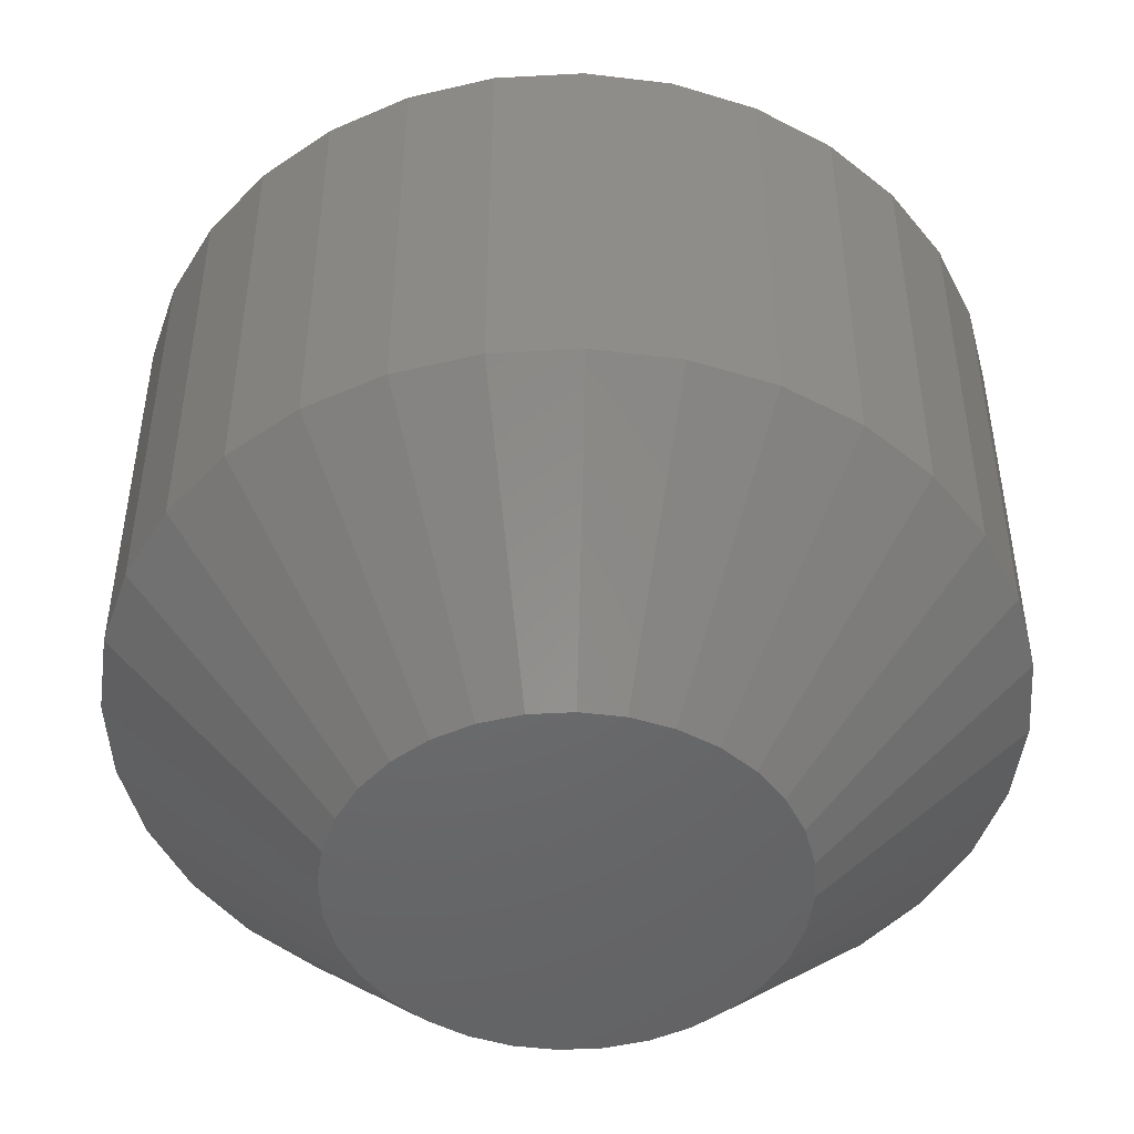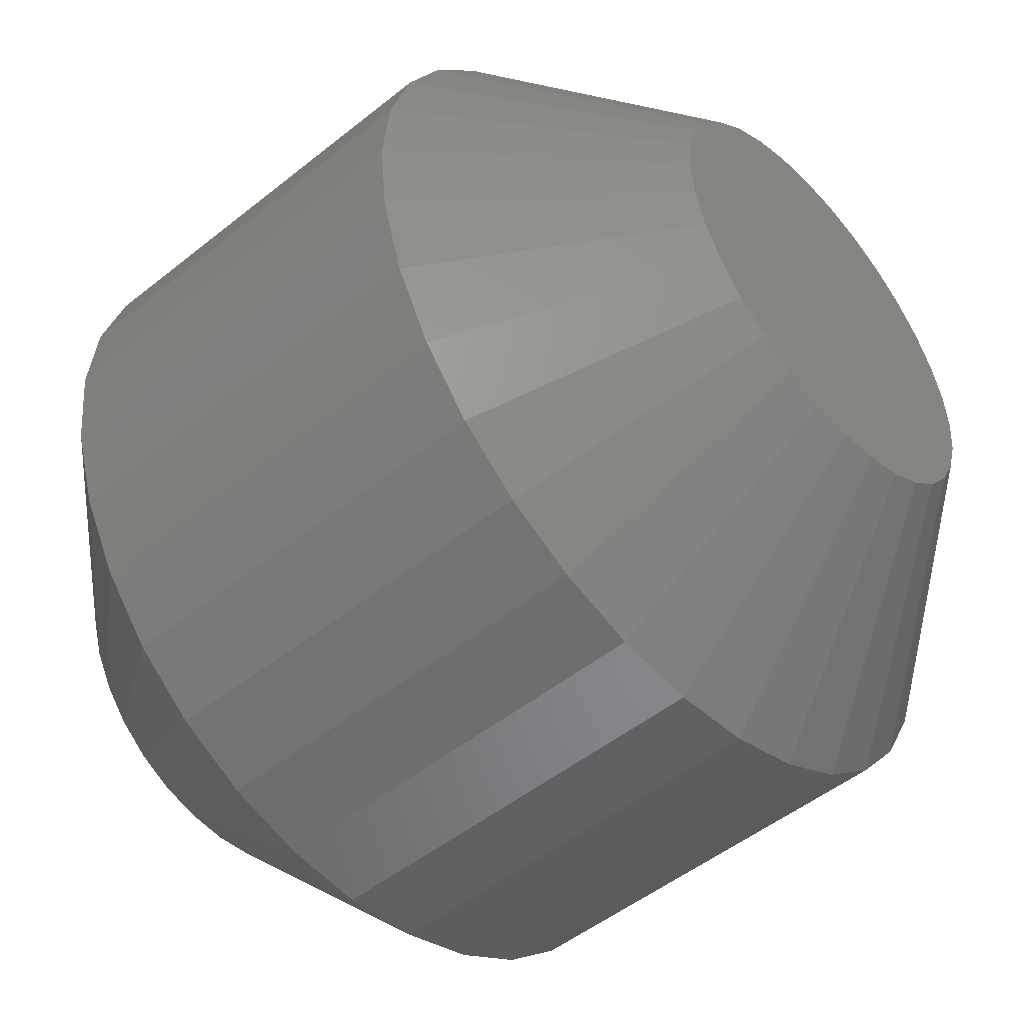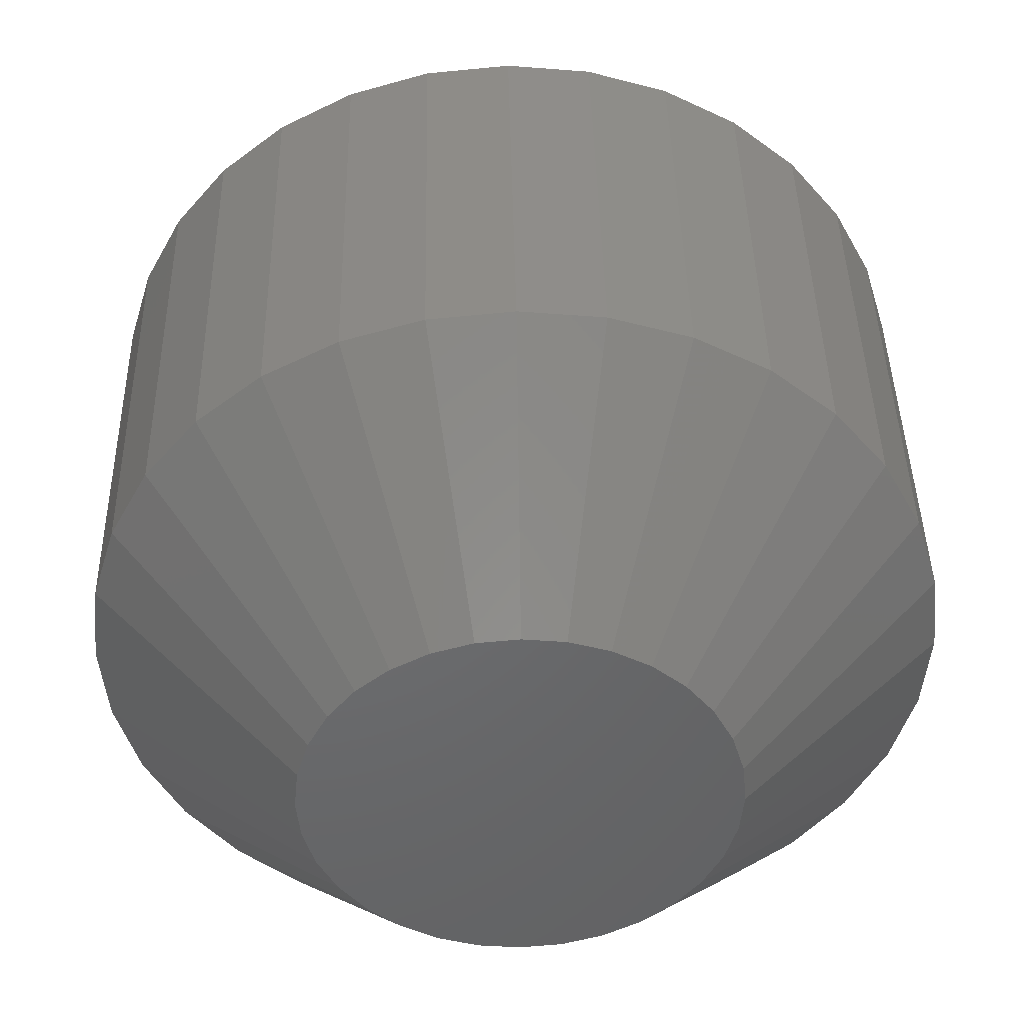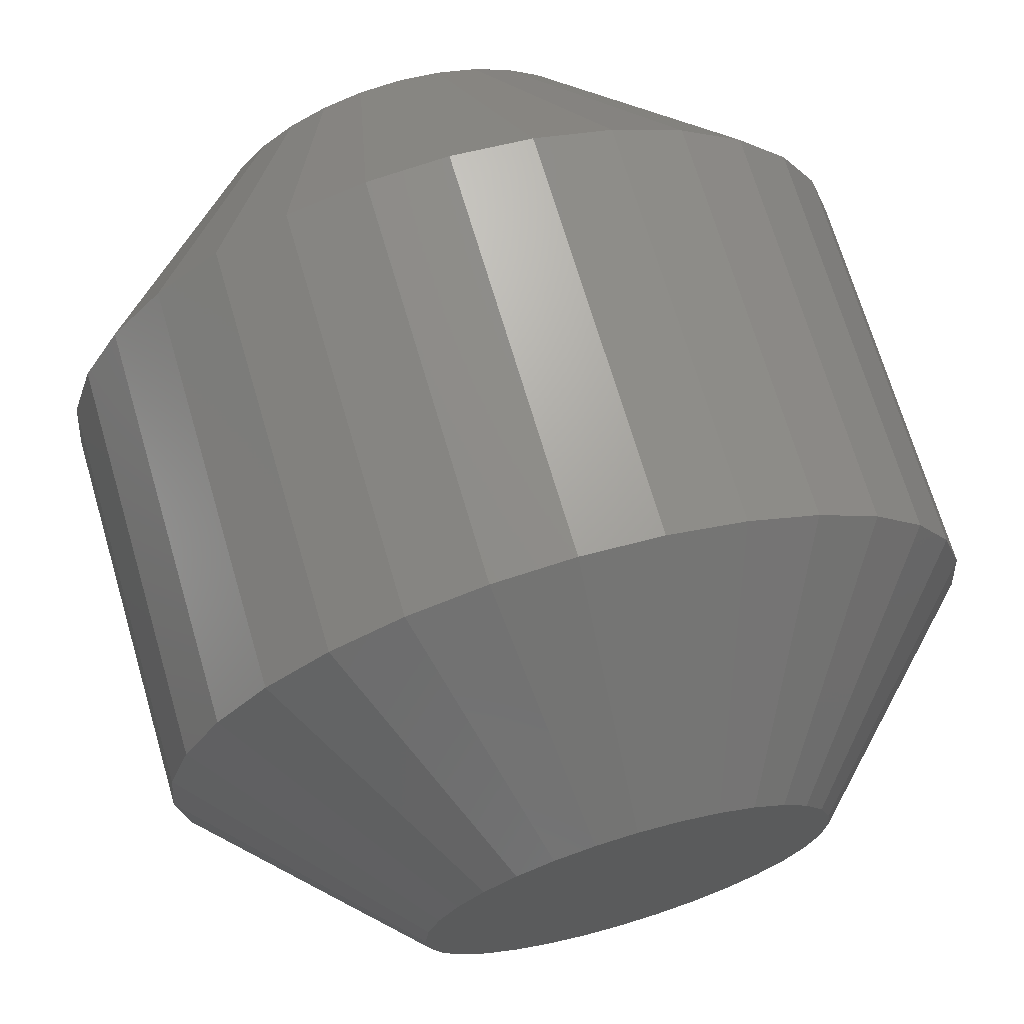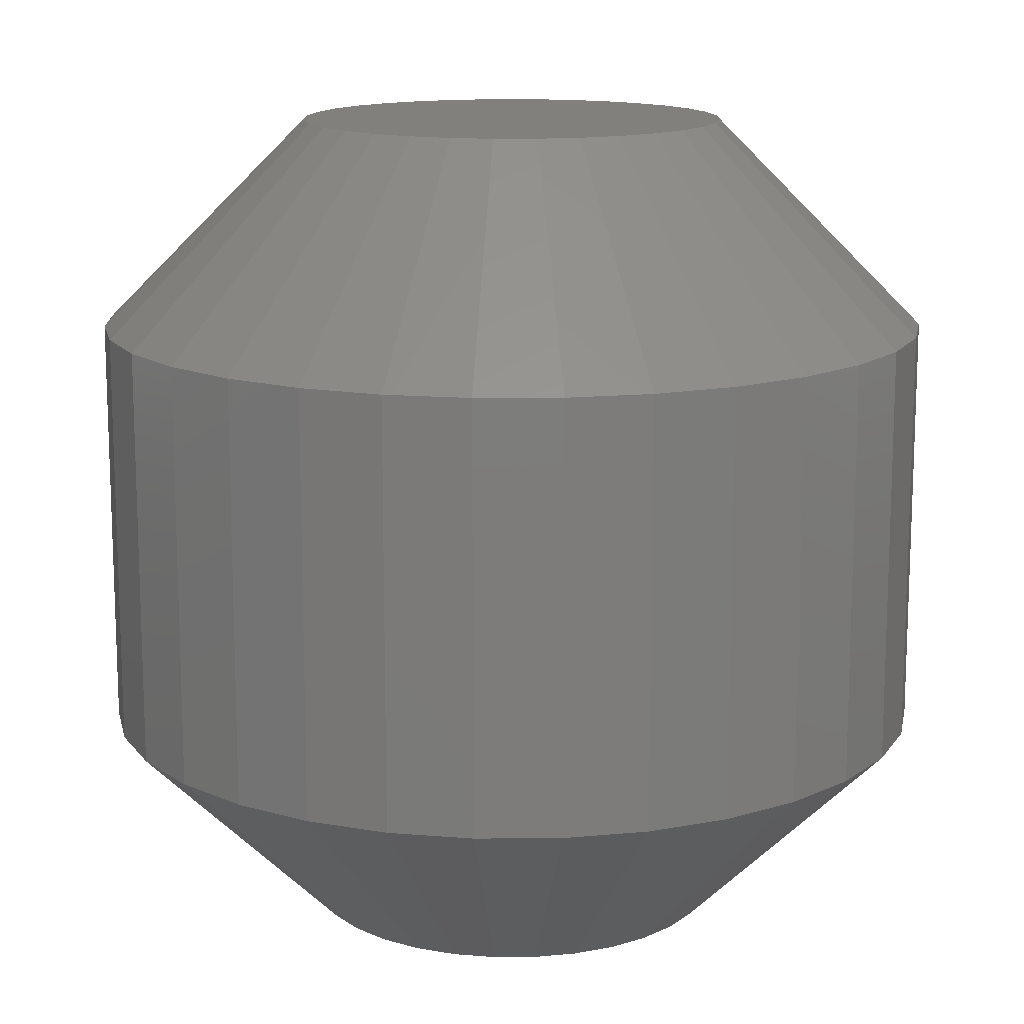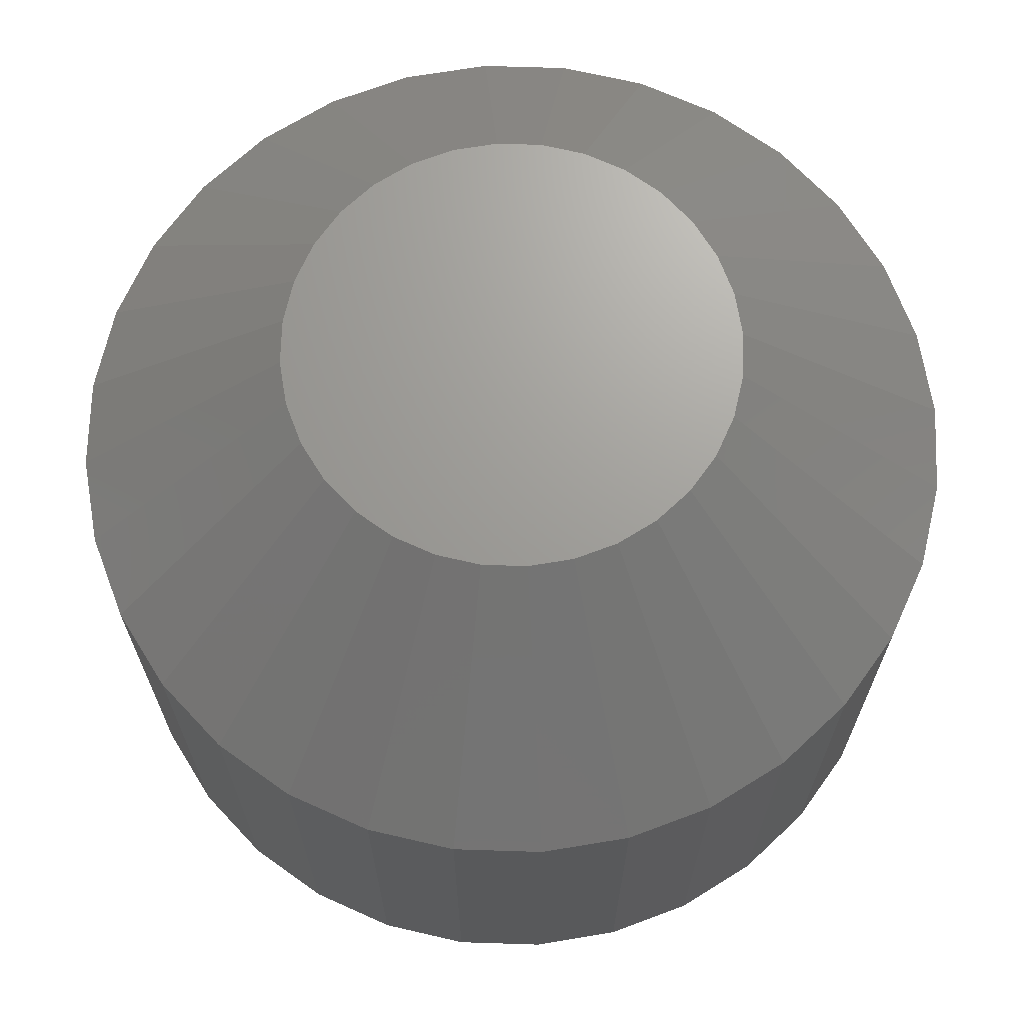
<metadata>
{"format":"stl","ext":"stl","renderer":"f3d","projection":"perspective","resolution":1024,"background":"white","views":[{"elev":-48.5,"azim":-47.1,"up":"+Y"},{"elev":-49.5,"azim":-48.4,"up":"+Z"},{"elev":41.1,"azim":-1.1,"up":"+Z"},{"elev":69.5,"azim":163.6,"up":"+Z"},{"elev":13.9,"azim":61.1,"up":"+Y"},{"elev":68.9,"azim":131.2,"up":"+Y"}]}
</metadata>
<code>
# stl→obj: 128 verts, 252 faces
v 0.6395 -0.007812 0.07245
v 0.6395 -0.02344 0.07245
v 0.6392 -0.007812 0.06937
v 0.6392 -0.02344 0.06937
v 0.6383 -0.007812 0.06641
v 0.6383 -0.02344 0.06641
v 0.6368 -0.007812 0.06368
v 0.6368 -0.02344 0.06368
v 0.6348 -0.007812 0.06129
v 0.6348 -0.02344 0.06129
v 0.6325 -0.007812 0.05932
v 0.6325 -0.02344 0.05932
v 0.6297 -0.007812 0.05786
v 0.6297 -0.02344 0.05786
v 0.6268 -0.007812 0.05696
v 0.6268 -0.02344 0.05696
v 0.6237 -0.007812 0.05666
v 0.6237 -0.02344 0.05666
v 0.6206 -0.007812 0.05696
v 0.6206 -0.02344 0.05696
v 0.6176 -0.007812 0.05786
v 0.6176 -0.02344 0.05786
v 0.6149 -0.007812 0.05932
v 0.6149 -0.02344 0.05932
v 0.6125 -0.007812 0.06129
v 0.6125 -0.02344 0.06129
v 0.6106 -0.007812 0.06368
v 0.6106 -0.02344 0.06368
v 0.6091 -0.007812 0.06641
v 0.6091 -0.02344 0.06641
v 0.6082 -0.007812 0.06937
v 0.6082 -0.02344 0.06937
v 0.6079 -0.007812 0.07245
v 0.6079 -0.02344 0.07245
v 0.6082 -0.007812 0.07553
v 0.6082 -0.02344 0.07553
v 0.6091 -0.007812 0.07849
v 0.6091 -0.02344 0.07849
v 0.6106 -0.007812 0.08122
v 0.6106 -0.02344 0.08122
v 0.6125 -0.007812 0.08362
v 0.6125 -0.02344 0.08362
v 0.6149 -0.007812 0.08558
v 0.6149 -0.02344 0.08558
v 0.6176 -0.007812 0.08704
v 0.6176 -0.02344 0.08704
v 0.6206 -0.007812 0.08794
v 0.6206 -0.02344 0.08794
v 0.6237 -0.007812 0.08824
v 0.6237 -0.02344 0.08824
v 0.6268 -0.007812 0.08794
v 0.6268 -0.02344 0.08794
v 0.6297 -0.007812 0.08704
v 0.6297 -0.02344 0.08704
v 0.6325 -0.007812 0.08558
v 0.6325 -0.02344 0.08558
v 0.6348 -0.007812 0.08362
v 0.6348 -0.02344 0.08362
v 0.6368 -0.007812 0.08122
v 0.6368 -0.02344 0.08122
v 0.6383 -0.007812 0.07849
v 0.6383 -0.02344 0.07849
v 0.6392 -0.007812 0.07553
v 0.6392 -0.02344 0.07553
v 0.6221 1.642e-16 0.08027
v 0.6237 1.643e-16 0.08043
v 0.6193 1.638e-16 0.07908
v 0.6206 1.64e-16 0.07982
v 0.6252 1.645e-16 0.08027
v 0.618 1.636e-16 0.07809
v 0.6171 1.634e-16 0.07688
v 0.6267 1.647e-16 0.07982
v 0.6281 1.648e-16 0.07908
v 0.6293 1.648e-16 0.07809
v 0.6303 1.649e-16 0.07688
v 0.6163 1.633e-16 0.0755
v 0.6311 1.649e-16 0.0755
v 0.6159 1.631e-16 0.07401
v 0.6315 1.649e-16 0.07401
v 0.6157 1.63e-16 0.07245
v 0.6315 1.647e-16 0.07089
v 0.6163 1.629e-16 0.0694
v 0.6159 1.629e-16 0.07089
v 0.6311 1.646e-16 0.0694
v 0.6171 1.629e-16 0.06802
v 0.6303 1.644e-16 0.06802
v 0.618 1.63e-16 0.06681
v 0.6193 1.63e-16 0.06582
v 0.6293 1.642e-16 0.06681
v 0.6206 1.632e-16 0.06508
v 0.6221 1.633e-16 0.06463
v 0.6237 1.635e-16 0.06447
v 0.6281 1.64e-16 0.06582
v 0.6252 1.636e-16 0.06463
v 0.6267 1.638e-16 0.06508
v 0.6317 1.648e-16 0.07245
v 0.6193 -0.03125 0.07908
v 0.6237 -0.03125 0.08043
v 0.6221 -0.03125 0.08027
v 0.6206 -0.03125 0.07982
v 0.6252 -0.03125 0.08027
v 0.618 -0.03125 0.07809
v 0.6171 -0.03125 0.07688
v 0.6267 -0.03125 0.07982
v 0.6281 -0.03125 0.07908
v 0.6293 -0.03125 0.07809
v 0.6303 -0.03125 0.07688
v 0.6163 -0.03125 0.0755
v 0.6311 -0.03125 0.0755
v 0.6159 -0.03125 0.07401
v 0.6315 -0.03125 0.07401
v 0.6317 -0.03125 0.07245
v 0.6159 -0.03125 0.07089
v 0.6315 -0.03125 0.07089
v 0.6163 -0.03125 0.0694
v 0.6311 -0.03125 0.0694
v 0.6171 -0.03125 0.06802
v 0.6303 -0.03125 0.06802
v 0.618 -0.03125 0.06681
v 0.6193 -0.03125 0.06582
v 0.6293 -0.03125 0.06681
v 0.6206 -0.03125 0.06508
v 0.6221 -0.03125 0.06463
v 0.6237 -0.03125 0.06447
v 0.6281 -0.03125 0.06582
v 0.6252 -0.03125 0.06463
v 0.6267 -0.03125 0.06508
v 0.6157 -0.03125 0.07245
f 1 2 3
f 3 2 4
f 3 4 5
f 5 4 6
f 5 6 7
f 7 6 8
f 7 8 9
f 9 8 10
f 9 10 11
f 11 10 12
f 11 12 13
f 13 12 14
f 13 14 15
f 15 14 16
f 15 16 17
f 17 16 18
f 17 18 19
f 19 18 20
f 19 20 21
f 21 20 22
f 21 22 23
f 23 22 24
f 23 24 25
f 25 24 26
f 25 26 27
f 27 26 28
f 27 28 29
f 29 28 30
f 29 30 31
f 31 30 32
f 31 32 33
f 33 32 34
f 33 34 35
f 35 34 36
f 35 36 37
f 37 36 38
f 37 38 39
f 39 38 40
f 39 40 41
f 41 40 42
f 41 42 43
f 43 42 44
f 43 44 45
f 45 44 46
f 45 46 47
f 47 46 48
f 47 48 49
f 49 48 50
f 49 50 51
f 51 50 52
f 51 52 53
f 53 52 54
f 53 54 55
f 55 54 56
f 55 56 57
f 57 56 58
f 57 58 59
f 59 58 60
f 59 60 61
f 61 60 62
f 61 62 63
f 63 62 64
f 63 64 1
f 1 64 2
f 65 66 67
f 68 65 67
f 69 67 66
f 70 67 69
f 69 71 70
f 69 72 71
f 72 73 71
f 73 74 71
f 75 71 74
f 75 76 71
f 77 76 75
f 77 78 76
f 79 78 77
f 78 79 80
f 81 82 83
f 84 82 81
f 84 85 82
f 86 85 84
f 86 87 85
f 88 87 86
f 89 88 86
f 90 88 89
f 91 90 89
f 89 92 91
f 89 93 92
f 94 92 93
f 95 94 93
f 96 81 83
f 96 83 80
f 96 80 79
f 96 63 1
f 96 79 63
f 33 78 80
f 33 35 78
f 77 61 63
f 77 63 79
f 75 57 59
f 59 61 75
f 75 61 77
f 72 53 55
f 72 55 73
f 55 74 73
f 69 49 51
f 51 53 69
f 69 53 72
f 68 45 47
f 68 47 65
f 47 66 65
f 67 41 43
f 43 45 67
f 67 45 68
f 76 37 39
f 76 39 71
f 39 70 71
f 35 37 78
f 78 37 76
f 57 75 74
f 74 55 57
f 49 69 66
f 66 47 49
f 41 67 70
f 70 39 41
f 80 31 33
f 80 83 31
f 1 81 96
f 1 3 81
f 82 29 31
f 82 31 83
f 85 25 27
f 27 29 85
f 85 29 82
f 90 21 23
f 90 23 88
f 23 87 88
f 91 17 19
f 19 21 91
f 91 21 90
f 95 13 15
f 95 15 94
f 15 92 94
f 93 9 11
f 11 13 93
f 93 13 95
f 84 5 7
f 84 7 86
f 7 89 86
f 3 5 81
f 81 5 84
f 25 85 87
f 87 23 25
f 17 91 92
f 92 15 17
f 9 93 89
f 89 7 9
f 97 98 99
f 97 99 100
f 98 97 101
f 101 97 102
f 102 103 101
f 103 104 101
f 103 105 104
f 103 106 105
f 106 103 107
f 103 108 107
f 107 108 109
f 108 110 109
f 109 110 111
f 112 113 114
f 113 115 114
f 114 115 116
f 115 117 116
f 116 117 118
f 117 119 118
f 118 119 120
f 118 120 121
f 121 120 122
f 121 122 123
f 123 124 121
f 124 125 121
f 125 124 126
f 125 126 127
f 128 113 112
f 128 112 111
f 128 111 110
f 112 114 2
f 114 4 2
f 34 32 128
f 32 113 128
f 32 30 115
f 113 32 115
f 28 26 117
f 117 30 28
f 115 30 117
f 24 22 122
f 120 24 122
f 120 119 24
f 20 18 123
f 123 22 20
f 122 22 123
f 16 14 127
f 126 16 127
f 126 124 16
f 12 10 125
f 125 14 12
f 127 14 125
f 8 6 116
f 118 8 116
f 118 121 8
f 114 6 4
f 116 6 114
f 119 117 26
f 26 24 119
f 124 123 18
f 18 16 124
f 121 125 10
f 10 8 121
f 128 110 34
f 110 36 34
f 2 64 112
f 64 111 112
f 64 62 109
f 111 64 109
f 60 58 107
f 107 62 60
f 109 62 107
f 56 54 104
f 105 56 104
f 105 106 56
f 52 50 101
f 101 54 52
f 104 54 101
f 48 46 100
f 99 48 100
f 99 98 48
f 44 42 97
f 97 46 44
f 100 46 97
f 40 38 108
f 103 40 108
f 103 102 40
f 110 38 36
f 108 38 110
f 106 107 58
f 58 56 106
f 98 101 50
f 50 48 98
f 102 97 42
f 42 40 102

</code>
